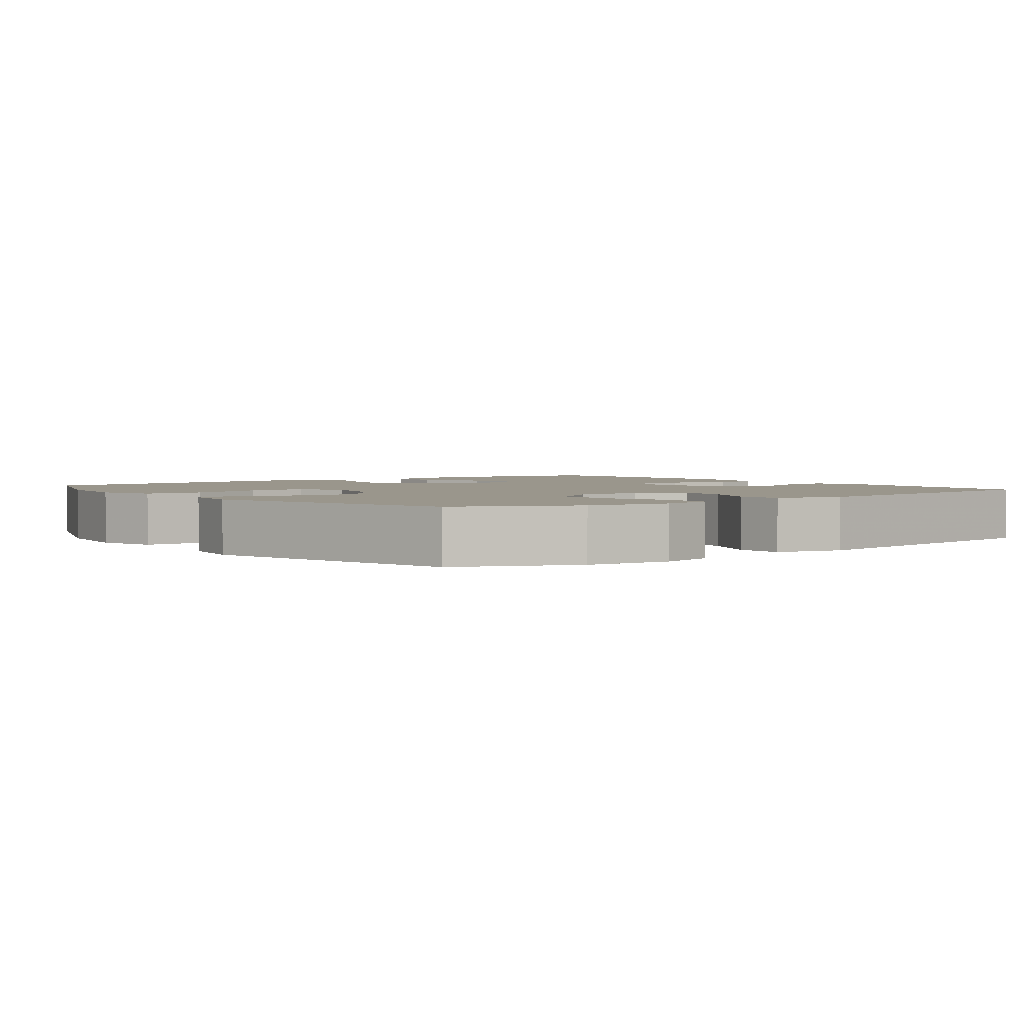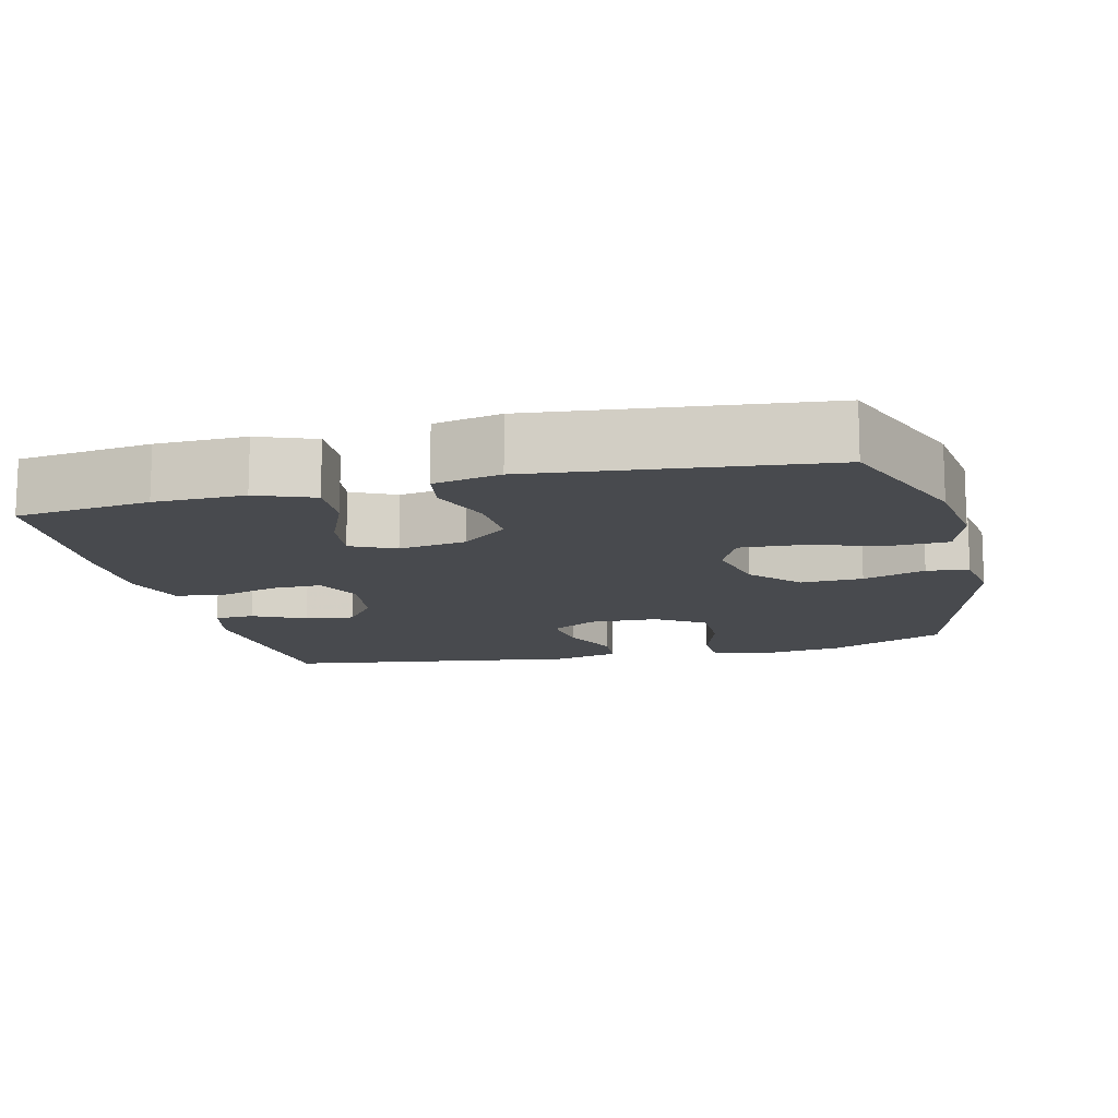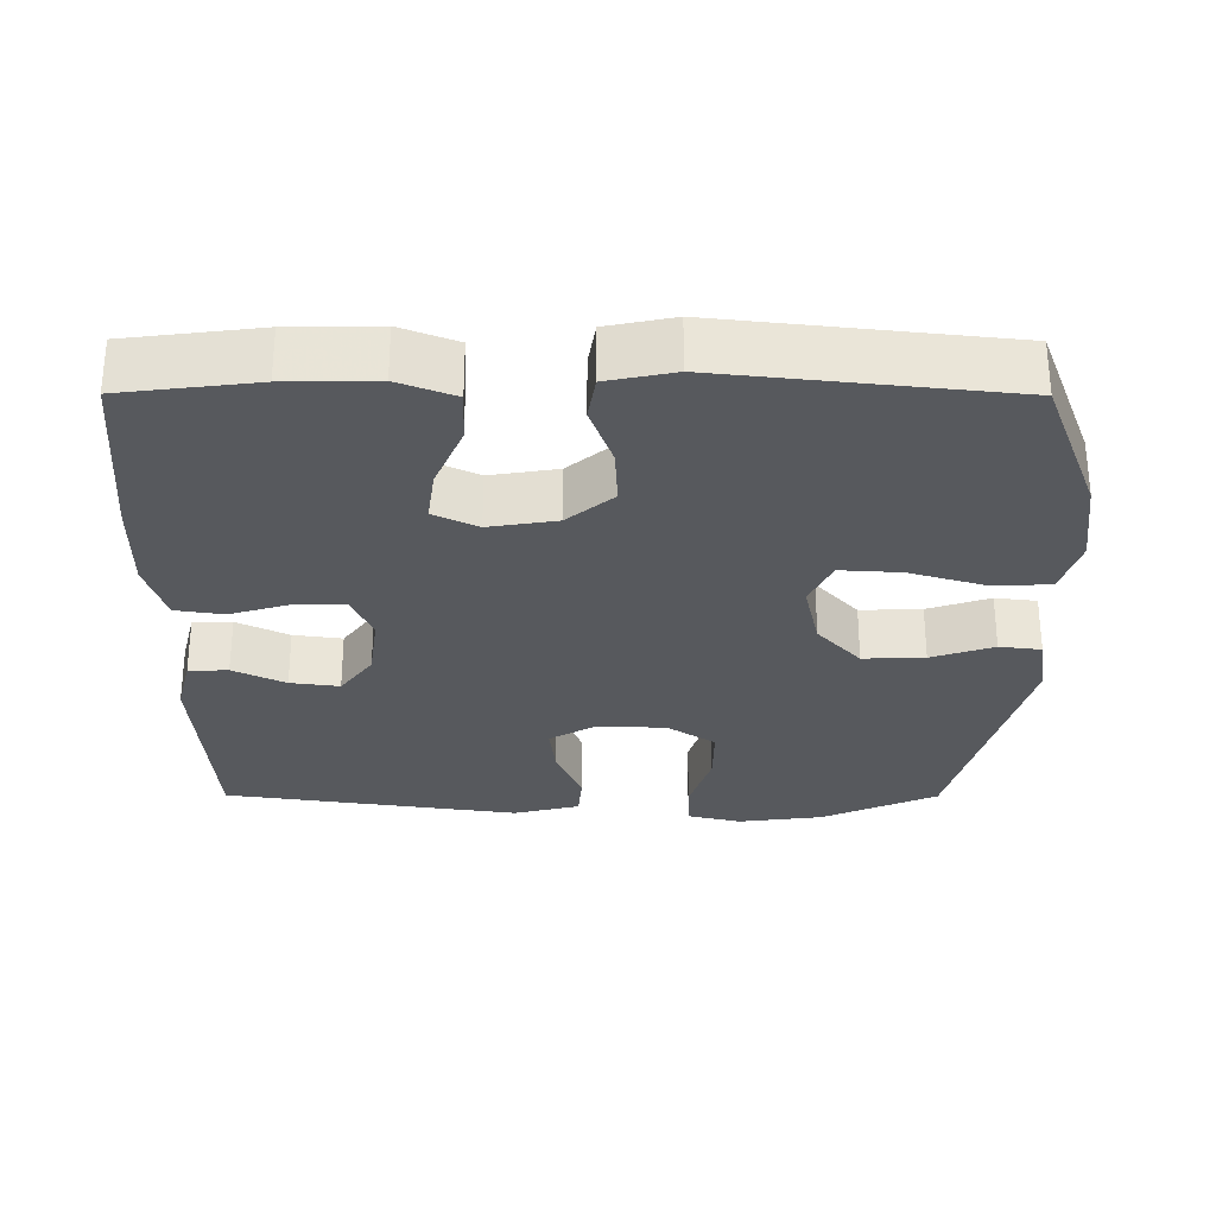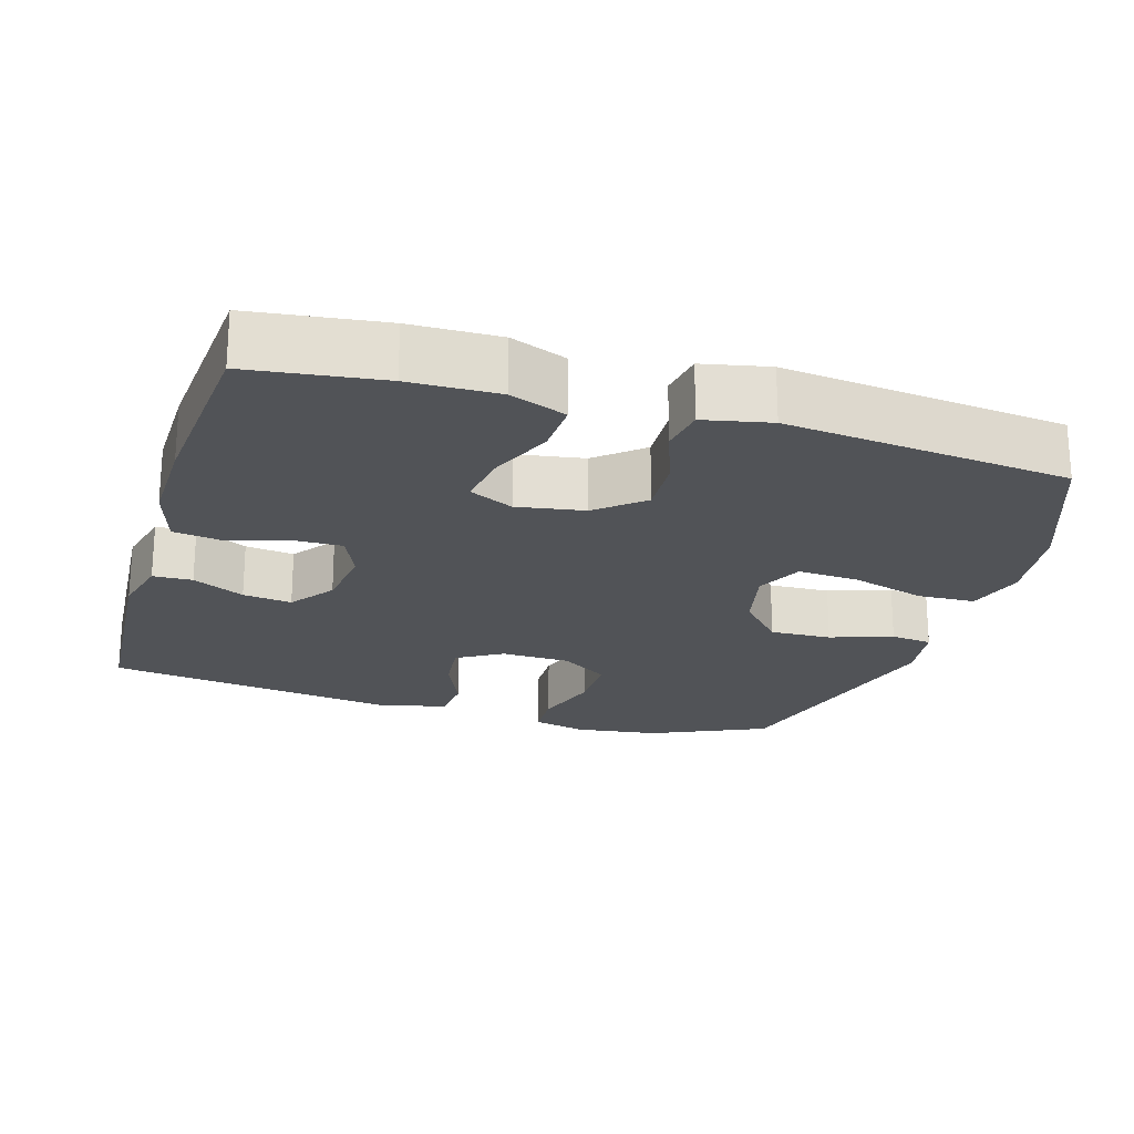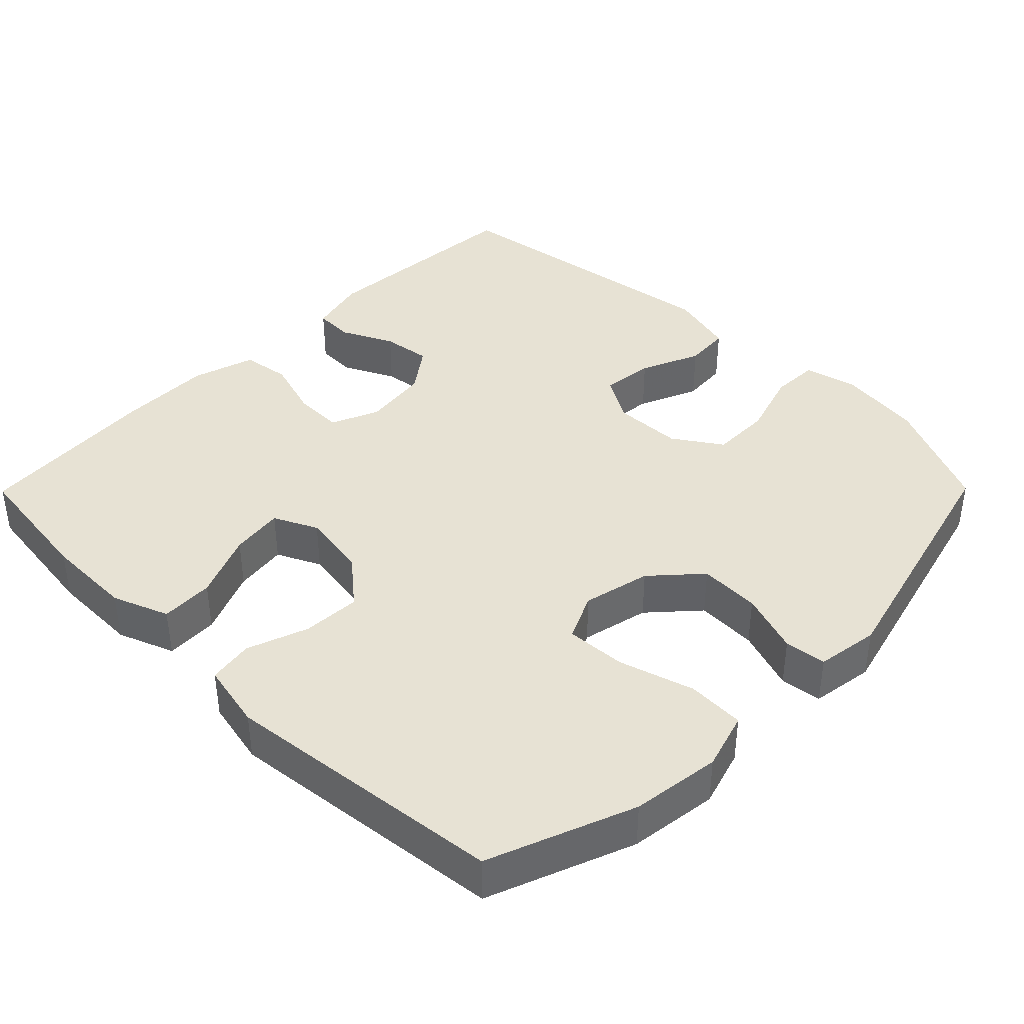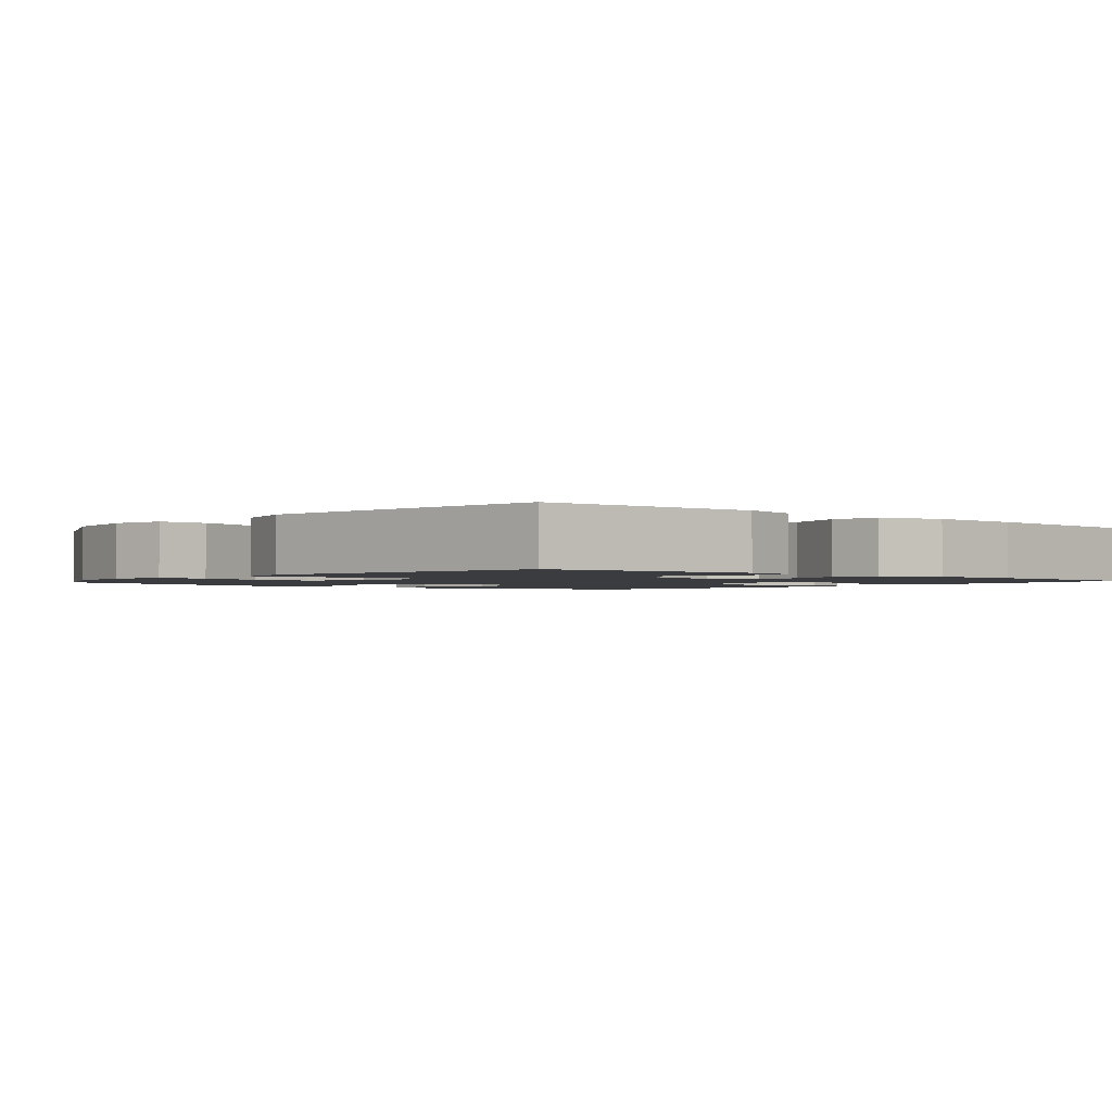
<metadata>
{"format":"obj","ext":"obj","renderer":"f3d","projection":"perspective","resolution":1024,"background":"white","views":[{"elev":2.5,"azim":-37.2,"up":"+Y"},{"elev":-13.0,"azim":-166.1,"up":"+Y"},{"elev":-29.2,"azim":179.8,"up":"+Y"},{"elev":-21.9,"azim":163.3,"up":"+Y"},{"elev":40.0,"azim":-135.3,"up":"+Y"},{"elev":-1.7,"azim":49.7,"up":"+Y"}]}
</metadata>
<code>
v -0.5 0.07 -0.5
v -0.576 0.07 -0.301
v -0.592 0.07 -0.179
v -0.568 0.07 -0.1
v -0.489 0.07 -0.097
v -0.386 0.07 -0.128
v -0.303 0.07 -0.133
v -0.273 0.07 -0.069
v -0.294 0.07 0.024
v -0.353 0.07 0.089
v -0.437 0.07 0.086
v -0.522 0.07 0.057
v -0.579 0.07 0.064
v -0.592 0.07 0.15
v -0.5 0.07 0.5
v -0.341 0.07 0.572
v -0.226 0.07 0.587
v -0.152 0.07 0.569
v -0.15 0.07 0.503
v -0.179 0.07 0.411
v -0.18 0.07 0.329
v -0.114 0.07 0.285
v -0.019 0.07 0.282
v 0.043 0.07 0.319
v 0.035 0.07 0.391
v 0 0.07 0.473
v 0.005 0.07 0.536
v 0.096 0.07 0.559
v 0.5 0.07 0.5
v 0.52 0.07 0.205
v 0.5 0.07 0.125
v 0.446 0.07 0.123
v 0.375 0.07 0.158
v 0.308 0.07 0.167
v 0.264 0.07 0.107
v 0.252 0.07 0.016
v 0.28 0.07 -0.049
v 0.348 0.07 -0.048
v 0.43 0.07 -0.023
v 0.496 0.07 -0.033
v 0.522 0.07 -0.119
v 0.52 0.07 -0.247
v 0.5 0.07 -0.5
v 0.318 0.07 -0.523
v 0.196 0.07 -0.525
v 0.119 0.07 -0.495
v 0.122 0.07 -0.422
v 0.16 0.07 -0.332
v 0.17 0.07 -0.259
v 0.11 0.07 -0.23
v 0.018 0.07 -0.245
v -0.045 0.07 -0.298
v -0.041 0.07 -0.378
v -0.011 0.07 -0.462
v -0.021 0.07 -0.524
v -0.112 0.07 -0.543
v -0.5 0 -0.5
v -0.576 0 -0.301
v -0.592 0 -0.179
v -0.568 0 -0.1
v -0.489 0 -0.097
v -0.386 0 -0.128
v -0.303 0 -0.133
v -0.273 0 -0.069
v -0.294 0 0.024
v -0.353 0 0.089
v -0.437 0 0.086
v -0.522 0 0.057
v -0.579 0 0.064
v -0.592 0 0.15
v -0.5 0 0.5
v -0.341 0 0.572
v -0.226 0 0.587
v -0.152 0 0.569
v -0.15 0 0.503
v -0.179 0 0.411
v -0.18 0 0.329
v -0.114 0 0.285
v -0.019 0 0.282
v 0.043 0 0.319
v 0.035 0 0.391
v 0 0 0.473
v 0.005 0 0.536
v 0.096 0 0.559
v 0.5 0 0.5
v 0.52 0 0.205
v 0.5 0 0.125
v 0.446 0 0.123
v 0.375 0 0.158
v 0.308 0 0.167
v 0.264 0 0.107
v 0.252 0 0.016
v 0.28 0 -0.049
v 0.348 0 -0.048
v 0.43 0 -0.023
v 0.496 0 -0.033
v 0.522 0 -0.119
v 0.52 0 -0.247
v 0.5 0 -0.5
v 0.318 0 -0.523
v 0.196 0 -0.525
v 0.119 0 -0.495
v 0.122 0 -0.422
v 0.16 0 -0.332
v 0.17 0 -0.259
v 0.11 0 -0.23
v 0.018 0 -0.245
v -0.045 0 -0.298
v -0.041 0 -0.378
v -0.011 0 -0.462
v -0.021 0 -0.524
v -0.112 0 -0.543
f 4 5 6
f 3 4 6
f 2 3 6
f 1 2 6
f 56 1 6
f 55 56 6
f 54 55 6
f 53 54 6
f 52 53 6 7
f 51 52 7 8
f 50 51 8 9
f 49 50 9 10
f 46 47 48
f 45 46 48
f 44 45 48
f 43 44 48
f 42 43 48
f 41 42 48
f 40 41 48
f 39 40 48
f 38 39 48
f 37 38 48 49
f 36 37 49 10
f 31 32 33
f 30 31 33
f 29 30 33
f 28 29 33
f 27 28 33
f 26 27 33
f 25 26 33
f 24 25 33 34
f 23 24 34 35
f 18 19 20
f 17 18 20
f 16 17 20
f 15 16 20
f 14 15 20
f 13 14 20
f 12 13 20
f 11 12 20
f 10 11 20 21
f 35 36 10
f 23 35 10
f 22 23 10
f 10 21 22
f 62 61 60
f 62 60 59
f 62 59 58
f 62 58 57
f 62 57 112
f 62 112 111
f 62 111 110
f 62 110 109
f 63 62 109 108
f 64 63 108 107
f 65 64 107 106
f 66 65 106 105
f 104 103 102
f 104 102 101
f 104 101 100
f 104 100 99
f 104 99 98
f 104 98 97
f 104 97 96
f 104 96 95
f 104 95 94
f 105 104 94 93
f 66 105 93 92
f 89 88 87
f 89 87 86
f 89 86 85
f 89 85 84
f 89 84 83
f 89 83 82
f 89 82 81
f 90 89 81 80
f 91 90 80 79
f 76 75 74
f 76 74 73
f 76 73 72
f 76 72 71
f 76 71 70
f 76 70 69
f 76 69 68
f 76 68 67
f 77 76 67 66
f 66 92 91
f 66 91 79
f 66 79 78
f 78 77 66
f 1 57 58 2
f 2 58 59 3
f 3 59 60 4
f 4 60 61 5
f 5 61 62 6
f 6 62 63 7
f 7 63 64 8
f 8 64 65 9
f 9 65 66 10
f 10 66 67 11
f 11 67 68 12
f 12 68 69 13
f 13 69 70 14
f 14 70 71 15
f 15 71 72 16
f 16 72 73 17
f 17 73 74 18
f 18 74 75 19
f 19 75 76 20
f 20 76 77 21
f 21 77 78 22
f 22 78 79 23
f 23 79 80 24
f 24 80 81 25
f 25 81 82 26
f 26 82 83 27
f 27 83 84 28
f 28 84 85 29
f 29 85 86 30
f 30 86 87 31
f 31 87 88 32
f 32 88 89 33
f 33 89 90 34
f 34 90 91 35
f 35 91 92 36
f 36 92 93 37
f 37 93 94 38
f 38 94 95 39
f 39 95 96 40
f 40 96 97 41
f 41 97 98 42
f 42 98 99 43
f 43 99 100 44
f 44 100 101 45
f 45 101 102 46
f 46 102 103 47
f 47 103 104 48
f 48 104 105 49
f 49 105 106 50
f 50 106 107 51
f 51 107 108 52
f 52 108 109 53
f 53 109 110 54
f 54 110 111 55
f 55 111 112 56
f 56 112 57 1

</code>
